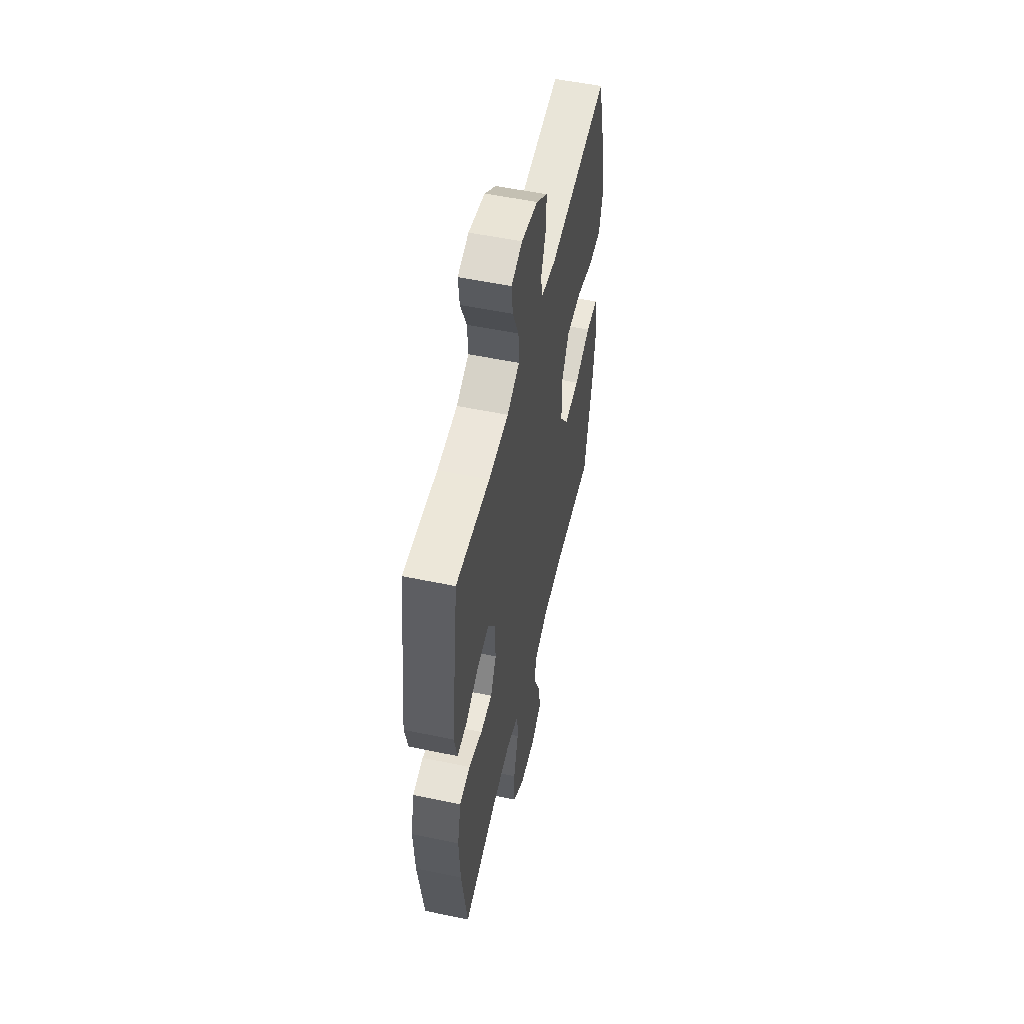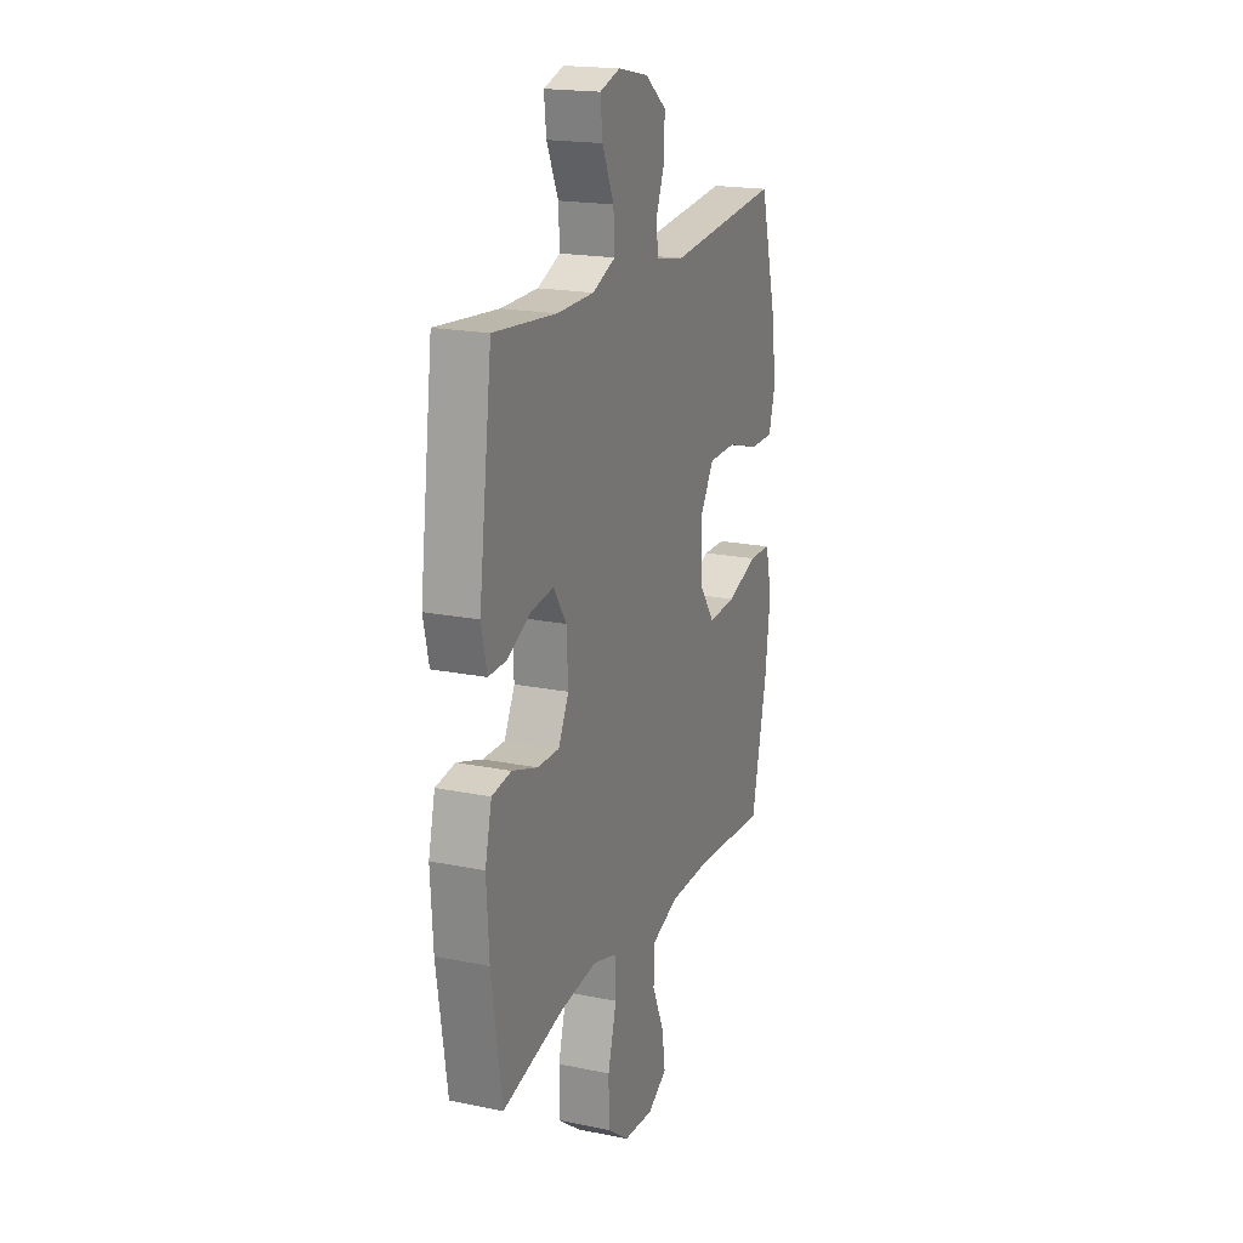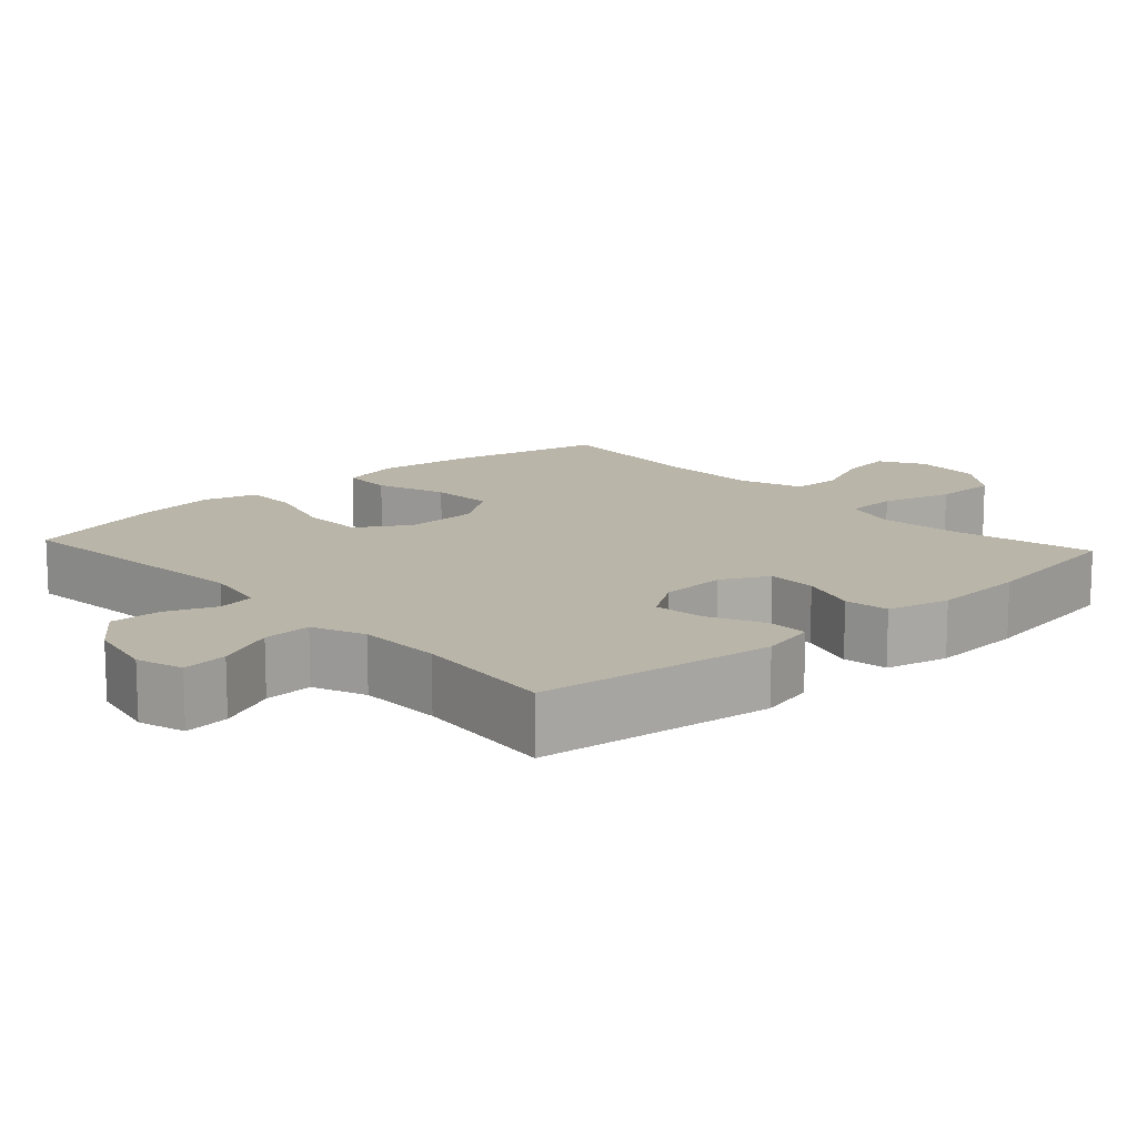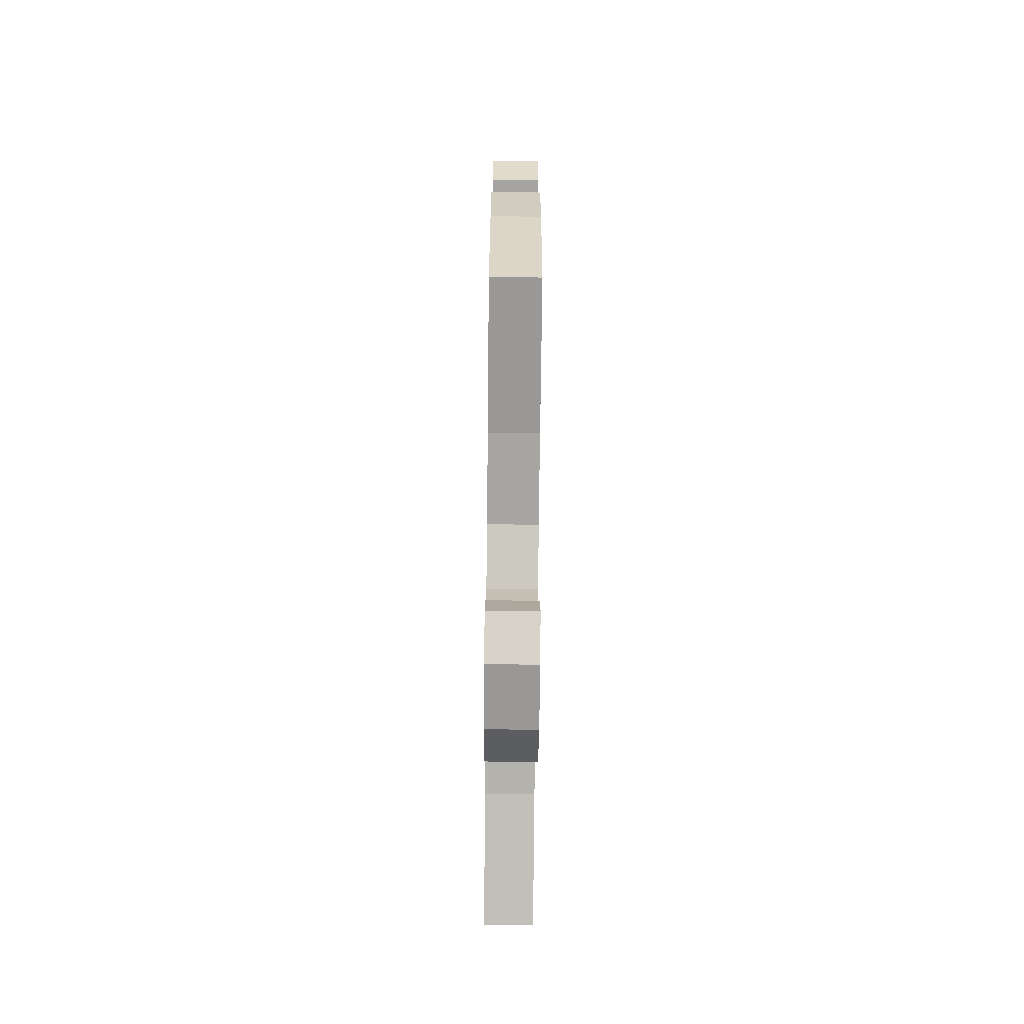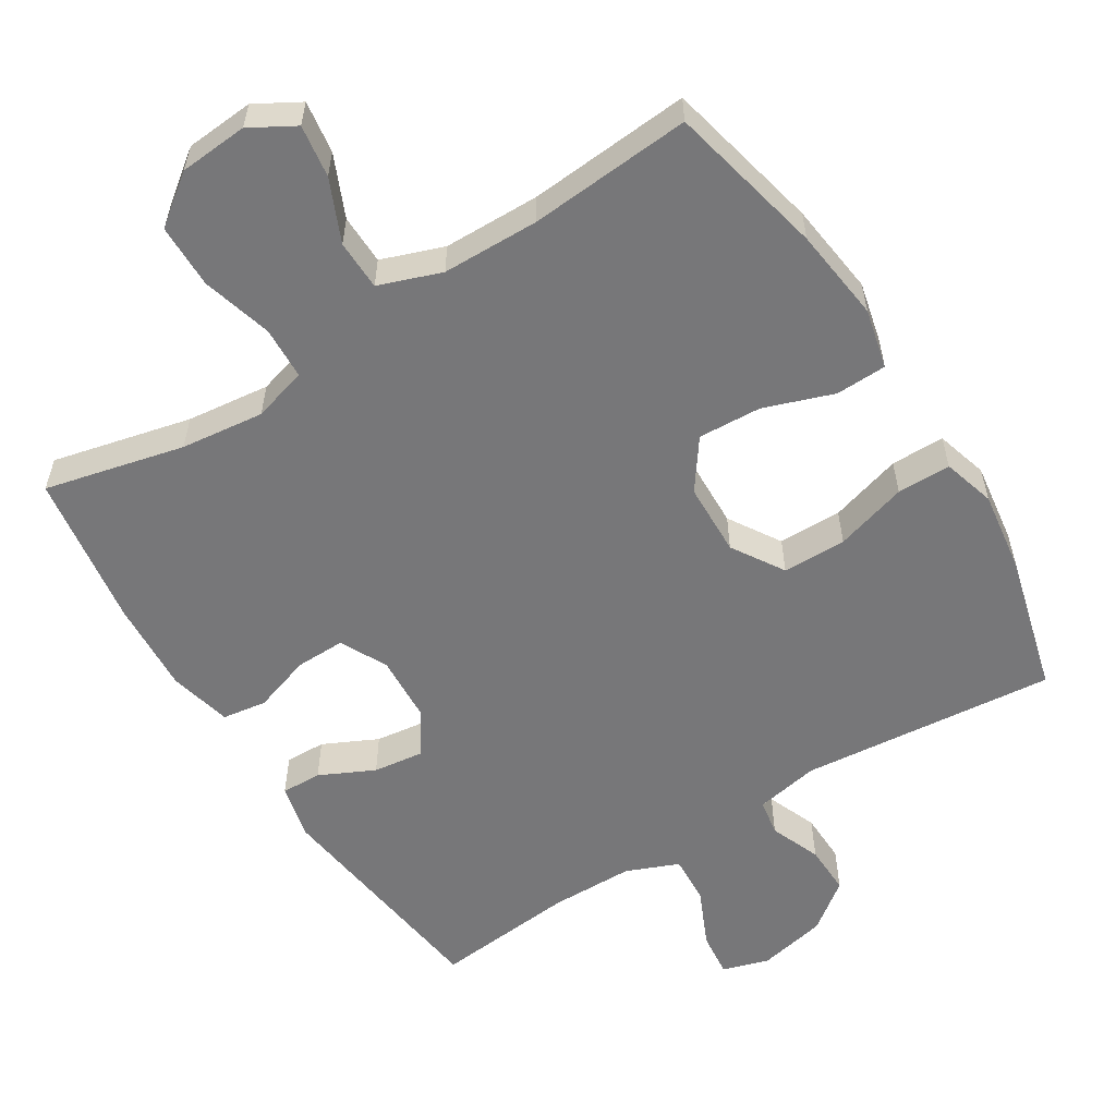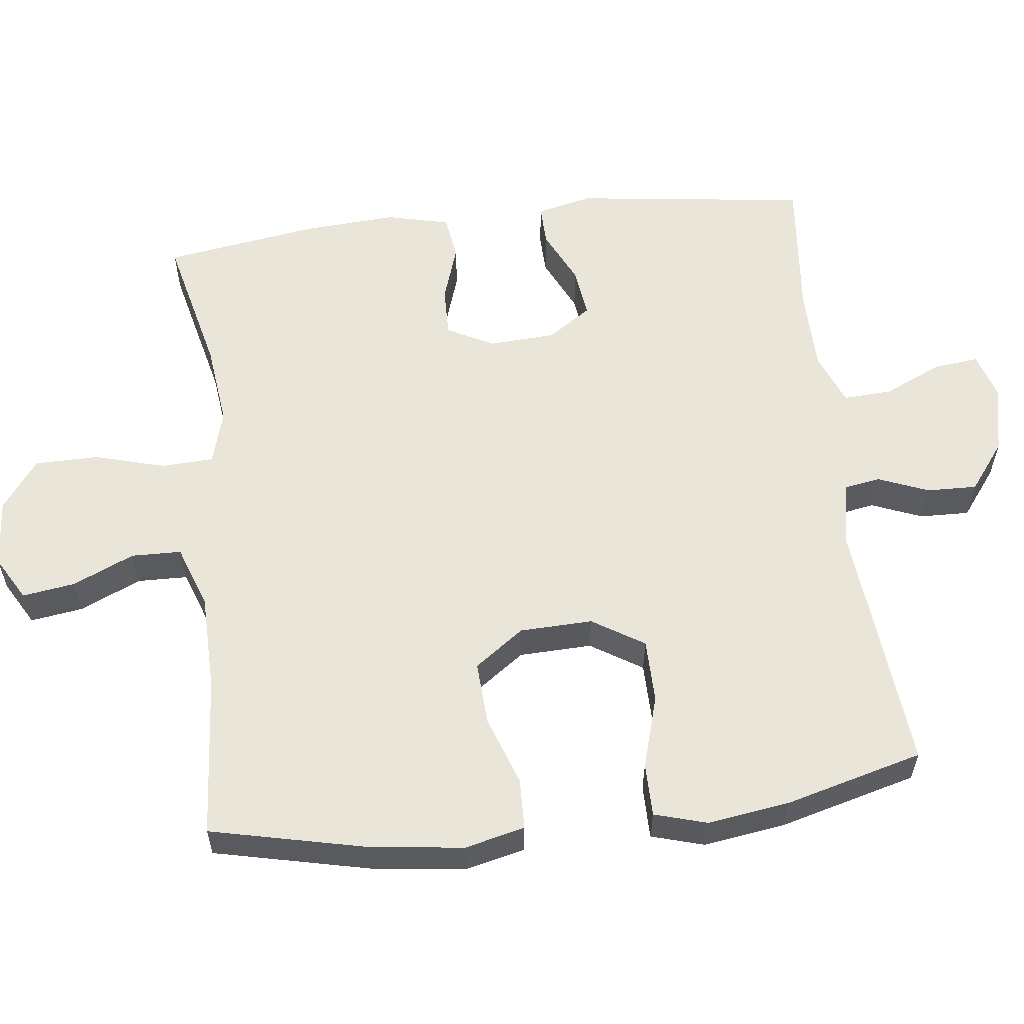
<metadata>
{"format":"obj","ext":"obj","renderer":"f3d","projection":"perspective","resolution":1024,"background":"white","views":[{"elev":53.4,"azim":102.6,"up":"+Z"},{"elev":19.2,"azim":111.0,"up":"+Z"},{"elev":13.7,"azim":47.6,"up":"+Y"},{"elev":-73.2,"azim":-90.6,"up":"+Z"},{"elev":-57.2,"azim":-147.9,"up":"+Y"},{"elev":58.5,"azim":-96.7,"up":"+Y"}]}
</metadata>
<code>
o path6428
v 0.5353 0.0375 -0.2768
v 0.5434 0.0375 -0.1452
v 0.5221 0.0375 -0.05715
v 0.4599 0.0375 -0.04767
v 0.3788 0.0375 -0.07436
v 0.309 0.0375 -0.07551
v 0.2754 0.0375 -0.009647
v 0.2807 0.0375 0.08389
v 0.322 0.0375 0.1455
v 0.3924 0.0375 0.1362
v 0.4695 0.0375 0.09902
v 0.5266 0.0375 0.09737
v 0.5449 0.0375 0.1753
v 0.5021 0.0375 0.5066
v 0.3021 0.0375 0.4875
v 0.184 0.0375 0.4892
v 0.1104 0.0375 0.5195
v 0.1141 0.0375 0.5877
v 0.1511 0.0375 0.6698
v 0.1583 0.0375 0.7336
v 0.09309 0.0375 0.7538
v -0.003986 0.0375 0.7334
v -0.07174 0.0375 0.6821
v -0.06984 0.0375 0.6113
v -0.04132 0.0375 0.54
v -0.0501 0.0375 0.4886
v -0.1401 0.0375 0.4716
v -0.4998 0.0375 0.5066
v -0.5517 0.0375 0.3115
v -0.5683 0.0375 0.1956
v -0.5468 0.0375 0.1218
v -0.471 0.0375 0.1214
v -0.3687 0.0375 0.1515
v -0.2788 0.0375 0.1504
v -0.2332 0.0375 0.0772
v -0.2366 0.0375 -0.02581
v -0.2867 0.0375 -0.0956
v -0.376 0.0375 -0.09074
v -0.4742 0.0375 -0.0561
v -0.546 0.0375 -0.05814
v -0.5659 0.0375 -0.1429
v -0.5497 0.0375 -0.2744
v -0.4998 0.0375 -0.4951
v -0.2705 0.0375 -0.4772
v -0.1338 0.0375 -0.4798
v -0.04594 0.0375 -0.5114
v -0.04441 0.0375 -0.5819
v -0.08275 0.0375 -0.6691
v -0.09352 0.0375 -0.7433
v -0.03073 0.0375 -0.7793
v 0.06589 0.0375 -0.7718
v 0.1352 0.0375 -0.7202
v 0.1361 0.0375 -0.6298
v 0.1084 0.0375 -0.5301
v 0.1118 0.0375 -0.4566
v 0.1881 0.0375 -0.4345
v 0.3055 0.0375 -0.4485
v 0.5021 0.0375 -0.4951
v 0.5353 -0.0375 -0.2768
v 0.5434 -0.0375 -0.1452
v 0.5221 -0.0375 -0.05715
v 0.4599 -0.0375 -0.04767
v 0.3788 -0.0375 -0.07436
v 0.309 -0.0375 -0.07551
v 0.2754 -0.0375 -0.009647
v 0.2807 -0.0375 0.08389
v 0.322 -0.0375 0.1455
v 0.3924 -0.0375 0.1362
v 0.4695 -0.0375 0.09902
v 0.5266 -0.0375 0.09737
v 0.5449 -0.0375 0.1753
v 0.5021 -0.0375 0.5066
v 0.3021 -0.0375 0.4875
v 0.184 -0.0375 0.4892
v 0.1104 -0.0375 0.5195
v 0.1141 -0.0375 0.5877
v 0.1511 -0.0375 0.6698
v 0.1583 -0.0375 0.7336
v 0.09309 -0.0375 0.7538
v -0.003986 -0.0375 0.7334
v -0.07174 -0.0375 0.6821
v -0.06984 -0.0375 0.6113
v -0.04132 -0.0375 0.54
v -0.0501 -0.0375 0.4886
v -0.1401 -0.0375 0.4716
v -0.4998 -0.0375 0.5066
v -0.5517 -0.0375 0.3115
v -0.5683 -0.0375 0.1956
v -0.5468 -0.0375 0.1218
v -0.471 -0.0375 0.1214
v -0.3687 -0.0375 0.1515
v -0.2788 -0.0375 0.1504
v -0.2332 -0.0375 0.0772
v -0.2366 -0.0375 -0.02581
v -0.2867 -0.0375 -0.0956
v -0.376 -0.0375 -0.09074
v -0.4742 -0.0375 -0.0561
v -0.546 -0.0375 -0.05814
v -0.5659 -0.0375 -0.1429
v -0.5497 -0.0375 -0.2744
v -0.4998 -0.0375 -0.4951
v -0.2705 -0.0375 -0.4772
v -0.1338 -0.0375 -0.4798
v -0.04594 -0.0375 -0.5114
v -0.04441 -0.0375 -0.5819
v -0.08275 -0.0375 -0.6691
v -0.09352 -0.0375 -0.7433
v -0.03073 -0.0375 -0.7793
v 0.06589 -0.0375 -0.7718
v 0.1352 -0.0375 -0.7202
v 0.1361 -0.0375 -0.6298
v 0.1084 -0.0375 -0.5301
v 0.1118 -0.0375 -0.4566
v 0.1881 -0.0375 -0.4345
v 0.3055 -0.0375 -0.4485
v 0.5021 -0.0375 -0.4951
v 0.1583 0.0375 0.7336
v 0.1583 0.0375 0.7336
v 0.09309 0.0375 0.7538
v -0.003986 0.0375 0.7334
v 0.1511 0.0375 0.6698
v -0.07174 0.0375 0.6821
v -0.06984 0.0375 0.6113
v 0.1141 0.0375 0.5877
v -0.04132 0.0375 0.54
v 0.1104 0.0375 0.5195
v 0.1104 0.0375 0.5195
v -0.0501 0.0375 0.4886
v -0.0501 0.0375 0.4886
v 0.184 0.0375 0.4892
v 0.5021 0.0375 0.5066
v 0.5021 0.0375 0.5066
v 0.3021 0.0375 0.4875
v -0.1401 0.0375 0.4716
v -0.4998 0.0375 0.5066
v -0.4998 0.0375 0.5066
v -0.5517 0.0375 0.3115
v -0.5683 0.0375 0.1956
v 0.5449 0.0375 0.1753
v -0.5468 0.0375 0.1218
v -0.5468 0.0375 0.1218
v 0.5266 0.0375 0.09737
v 0.5266 0.0375 0.09737
v 0.322 0.0375 0.1455
v 0.322 0.0375 0.1455
v 0.3924 0.0375 0.1362
v -0.3687 0.0375 0.1515
v -0.2788 0.0375 0.1504
v -0.471 0.0375 0.1214
v -0.2332 0.0375 0.0772
v 0.2807 0.0375 0.08389
v 0.4695 0.0375 0.09902
v 0.2754 0.0375 -0.009647
v -0.2366 0.0375 -0.02581
v 0.309 0.0375 -0.07551
v 0.309 0.0375 -0.07551
v -0.2867 0.0375 -0.0956
v 0.5221 0.0375 -0.05715
v 0.5221 0.0375 -0.05715
v 0.4599 0.0375 -0.04767
v 0.3788 0.0375 -0.07436
v -0.376 0.0375 -0.09074
v -0.4742 0.0375 -0.0561
v -0.546 0.0375 -0.05814
v -0.546 0.0375 -0.05814
v 0.5434 0.0375 -0.1452
v -0.5659 0.0375 -0.1429
v -0.5497 0.0375 -0.2744
v 0.5353 0.0375 -0.2768
v 0.1881 0.0375 -0.4345
v 0.3055 0.0375 -0.4485
v 0.1118 0.0375 -0.4566
v 0.1118 0.0375 -0.4566
v 0.1084 0.0375 -0.5301
v -0.2705 0.0375 -0.4772
v -0.1338 0.0375 -0.4798
v -0.4998 0.0375 -0.4951
v -0.4998 0.0375 -0.4951
v 0.5021 0.0375 -0.4951
v 0.5021 0.0375 -0.4951
v -0.04594 0.0375 -0.5114
v -0.04594 0.0375 -0.5114
v -0.04441 0.0375 -0.5819
v 0.1361 0.0375 -0.6298
v -0.08275 0.0375 -0.6691
v 0.1352 0.0375 -0.7202
v -0.09352 0.0375 -0.7433
v -0.09352 0.0375 -0.7433
v 0.06589 0.0375 -0.7718
v -0.03073 0.0375 -0.7793
v 0.1583 -0.0375 0.7336
v 0.1583 -0.0375 0.7336
v 0.09309 -0.0375 0.7538
v -0.003986 -0.0375 0.7334
v 0.1511 -0.0375 0.6698
v -0.07174 -0.0375 0.6821
v -0.06984 -0.0375 0.6113
v 0.1141 -0.0375 0.5877
v -0.04132 -0.0375 0.54
v 0.1104 -0.0375 0.5195
v 0.1104 -0.0375 0.5195
v -0.0501 -0.0375 0.4886
v -0.0501 -0.0375 0.4886
v 0.184 -0.0375 0.4892
v 0.5021 -0.0375 0.5066
v 0.5021 -0.0375 0.5066
v 0.3021 -0.0375 0.4875
v -0.1401 -0.0375 0.4716
v -0.4998 -0.0375 0.5066
v -0.4998 -0.0375 0.5066
v -0.5517 -0.0375 0.3115
v -0.5683 -0.0375 0.1956
v 0.5449 -0.0375 0.1753
v -0.5468 -0.0375 0.1218
v -0.5468 -0.0375 0.1218
v 0.5266 -0.0375 0.09737
v 0.5266 -0.0375 0.09737
v 0.322 -0.0375 0.1455
v 0.322 -0.0375 0.1455
v 0.3924 -0.0375 0.1362
v -0.3687 -0.0375 0.1515
v -0.2788 -0.0375 0.1504
v -0.471 -0.0375 0.1214
v -0.2332 -0.0375 0.0772
v 0.2807 -0.0375 0.08389
v 0.4695 -0.0375 0.09902
v 0.2754 -0.0375 -0.009647
v -0.2366 -0.0375 -0.02581
v 0.309 -0.0375 -0.07551
v 0.309 -0.0375 -0.07551
v -0.2867 -0.0375 -0.0956
v 0.5221 -0.0375 -0.05715
v 0.5221 -0.0375 -0.05715
v 0.4599 -0.0375 -0.04767
v 0.3788 -0.0375 -0.07436
v -0.376 -0.0375 -0.09074
v -0.4742 -0.0375 -0.0561
v -0.546 -0.0375 -0.05814
v -0.546 -0.0375 -0.05814
v 0.5434 -0.0375 -0.1452
v -0.5659 -0.0375 -0.1429
v -0.5497 -0.0375 -0.2744
v 0.5353 -0.0375 -0.2768
v 0.1881 -0.0375 -0.4345
v 0.3055 -0.0375 -0.4485
v 0.1118 -0.0375 -0.4566
v 0.1118 -0.0375 -0.4566
v 0.1084 -0.0375 -0.5301
v -0.2705 -0.0375 -0.4772
v -0.1338 -0.0375 -0.4798
v -0.4998 -0.0375 -0.4951
v -0.4998 -0.0375 -0.4951
v 0.5021 -0.0375 -0.4951
v 0.5021 -0.0375 -0.4951
v -0.04594 -0.0375 -0.5114
v -0.04594 -0.0375 -0.5114
v -0.04441 -0.0375 -0.5819
v 0.1361 -0.0375 -0.6298
v -0.08275 -0.0375 -0.6691
v 0.1352 -0.0375 -0.7202
v -0.09352 -0.0375 -0.7433
v -0.09352 -0.0375 -0.7433
v 0.06589 -0.0375 -0.7718
v -0.03073 -0.0375 -0.7793
f 246 244 229
f 211 221 209
f 259 263 257
f 237 241 236
f 221 211 223
f 193 195 191
f 228 227 224
f 227 246 229
f 208 222 202
f 213 226 216
f 261 264 259
f 211 212 223
f 222 208 221
f 257 248 255
f 257 263 258
f 228 246 227
f 207 220 205
f 238 241 237
f 231 250 228
f 255 246 250
f 264 263 259
f 255 248 246
f 194 195 193
f 235 240 234
f 243 229 245
f 197 194 196
f 249 231 236
f 199 198 197
f 229 243 235
f 242 236 241
f 240 235 243
f 205 220 213
f 199 200 198
f 202 225 204
f 224 227 225
f 245 229 244
f 202 204 200
f 243 245 253
f 218 204 225
f 260 258 263
f 207 218 220
f 195 194 198
f 250 246 228
f 197 198 194
f 234 240 232
f 248 257 258
f 224 225 202
f 223 212 214
f 220 226 213
f 249 250 231
f 251 249 242
f 209 221 208
f 224 202 222
f 204 218 207
f 202 200 199
f 249 236 242
f 118 21 79 192
f 21 22 80 79
f 19 20 78 77
f 22 23 81 80
f 23 24 82 81
f 18 19 77 76
f 24 25 83 82
f 127 18 76 201
f 25 129 203 83
f 16 17 75 74
f 132 15 73 206
f 15 16 74 73
f 26 27 85 84
f 27 136 210 85
f 28 29 87 86
f 29 30 88 87
f 13 14 72 71
f 30 141 215 88
f 143 13 71 217
f 145 10 68 219
f 33 34 92 91
f 32 33 91 90
f 31 32 90 89
f 34 35 93 92
f 8 9 67 66
f 11 12 70 69
f 10 11 69 68
f 7 8 66 65
f 35 36 94 93
f 156 7 65 230
f 36 37 95 94
f 159 4 62 233
f 4 5 63 62
f 38 39 97 96
f 39 165 239 97
f 2 3 61 60
f 40 41 99 98
f 5 6 64 63
f 37 38 96 95
f 41 42 100 99
f 1 2 60 59
f 56 57 115 114
f 173 56 114 247
f 54 55 113 112
f 44 45 103 102
f 178 44 102 252
f 42 43 101 100
f 180 1 59 254
f 57 58 116 115
f 45 182 256 103
f 46 47 105 104
f 53 54 112 111
f 47 48 106 105
f 52 53 111 110
f 48 188 262 106
f 51 52 110 109
f 50 51 109 108
f 49 50 108 107
f 172 155 170
f 137 135 147
f 185 183 189
f 163 162 167
f 147 149 137
f 119 117 121
f 154 150 153
f 153 155 172
f 134 128 148
f 139 142 152
f 187 185 190
f 137 149 138
f 148 147 134
f 183 181 174
f 183 184 189
f 154 153 172
f 133 131 146
f 164 163 167
f 157 154 176
f 181 176 172
f 190 185 189
f 181 172 174
f 120 119 121
f 161 160 166
f 169 171 155
f 123 122 120
f 175 162 157
f 125 123 124
f 155 161 169
f 168 167 162
f 166 169 161
f 131 139 146
f 125 124 126
f 128 130 151
f 150 151 153
f 171 170 155
f 128 126 130
f 169 179 171
f 144 151 130
f 186 189 184
f 133 146 144
f 121 124 120
f 176 154 172
f 123 120 124
f 160 158 166
f 174 184 183
f 150 128 151
f 149 140 138
f 146 139 152
f 175 157 176
f 177 168 175
f 135 134 147
f 150 148 128
f 130 133 144
f 128 125 126
f 175 168 162

</code>
